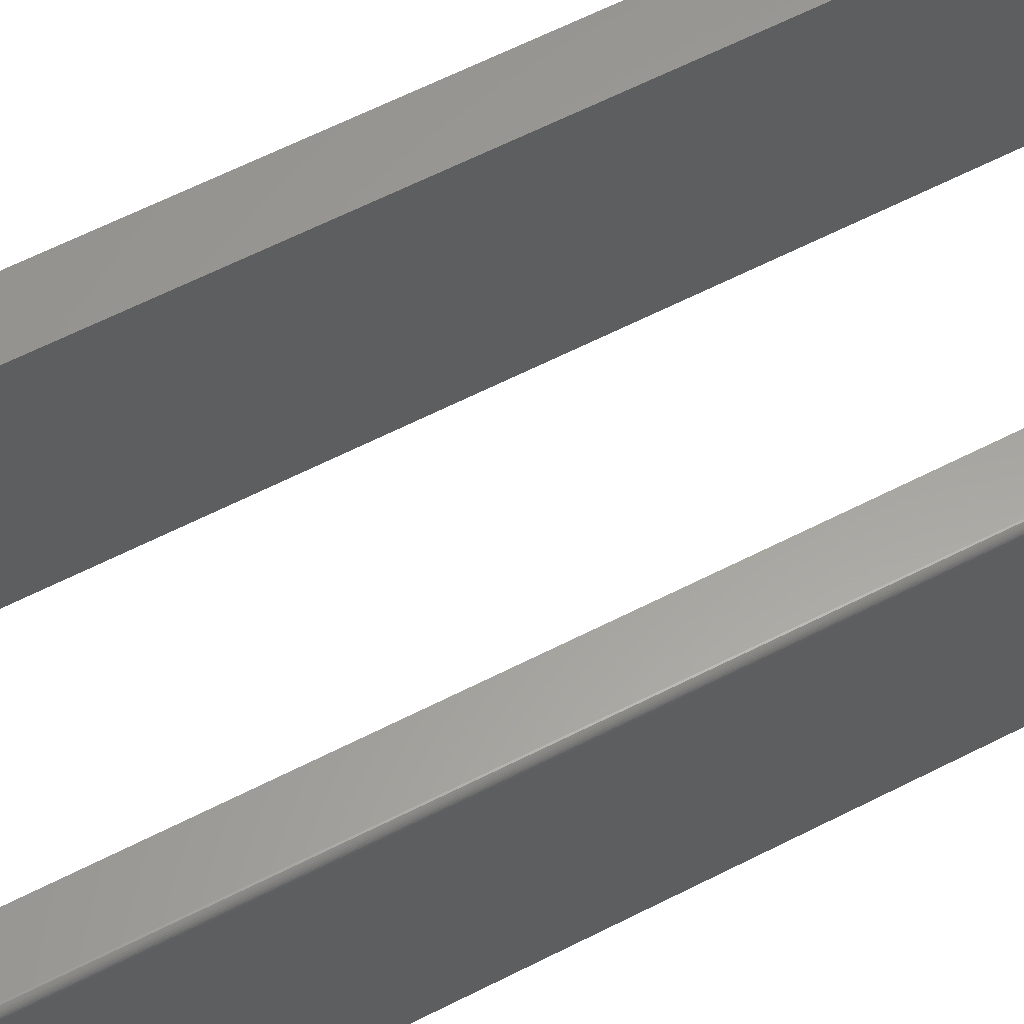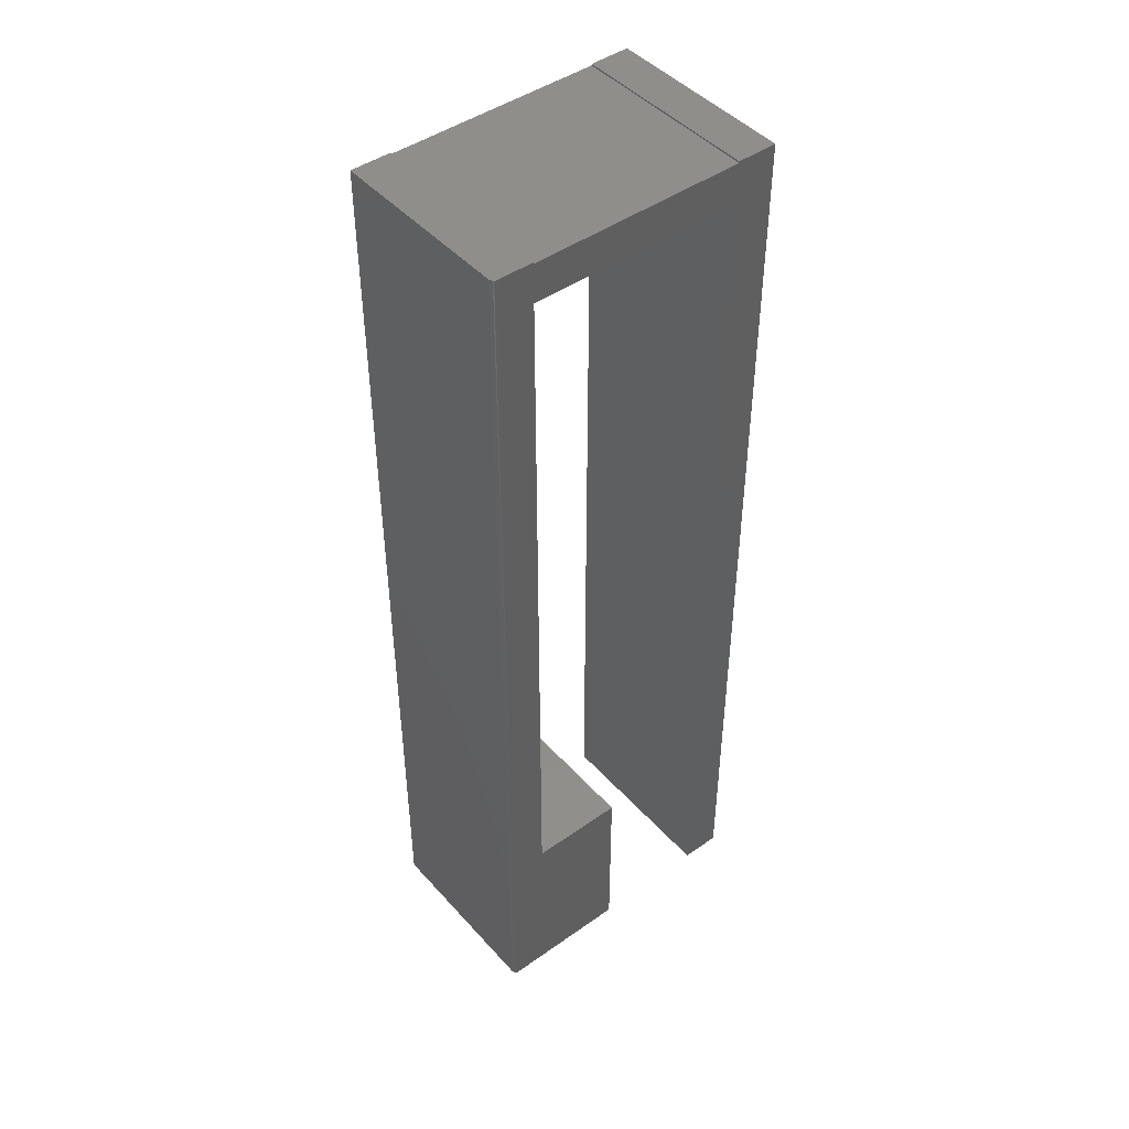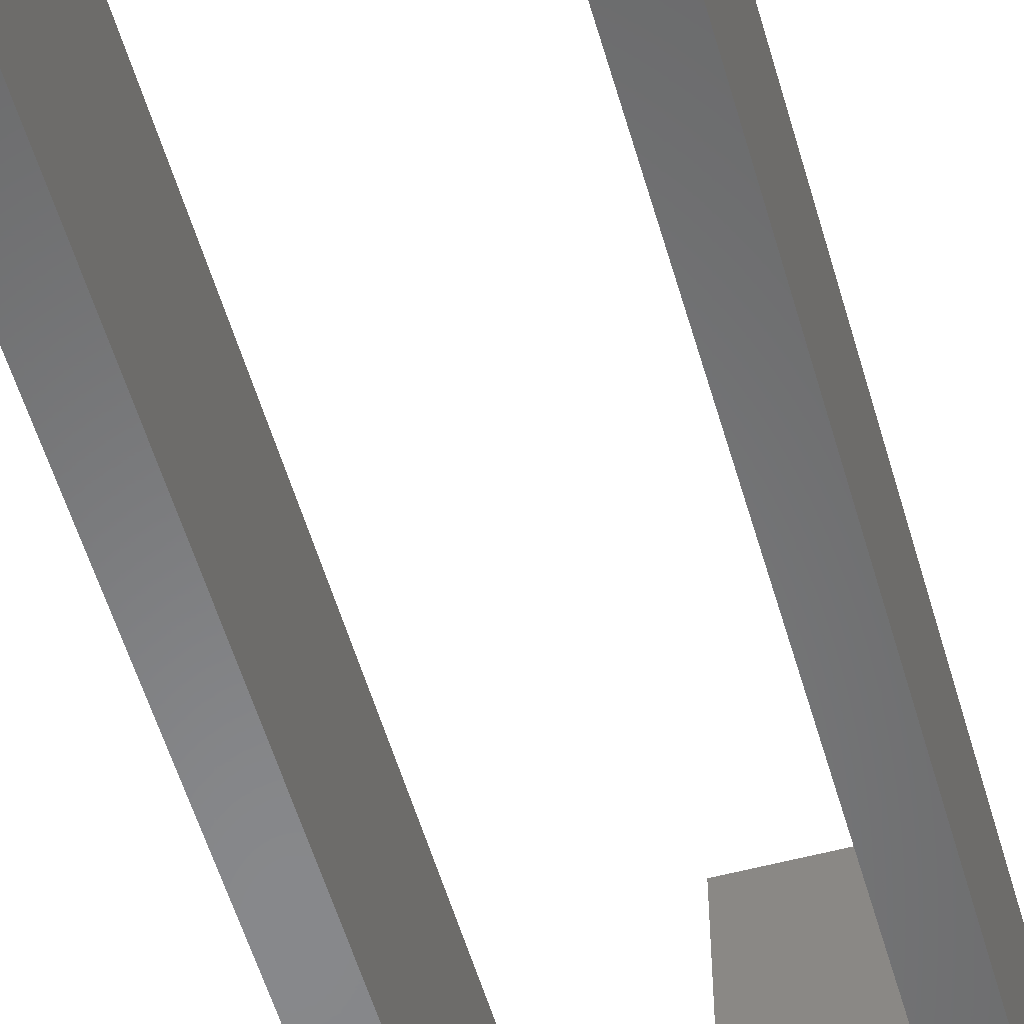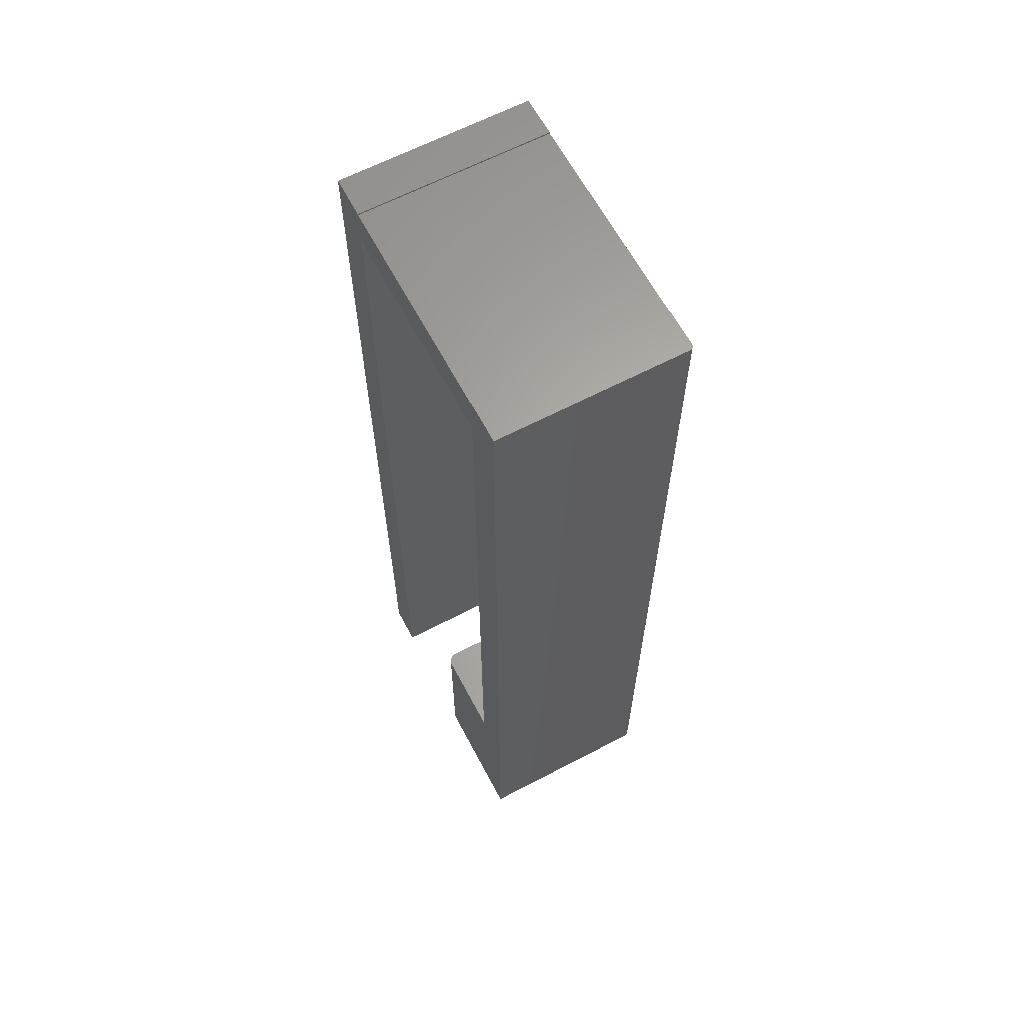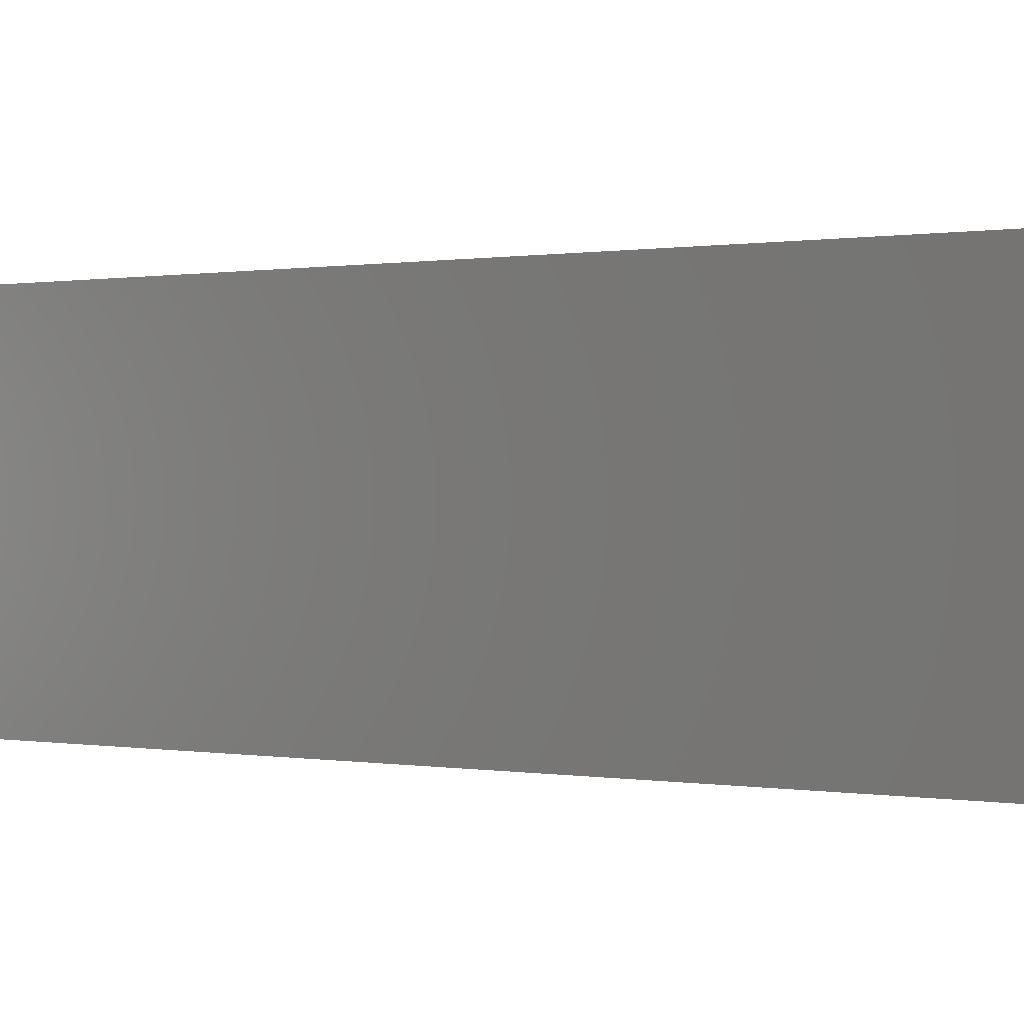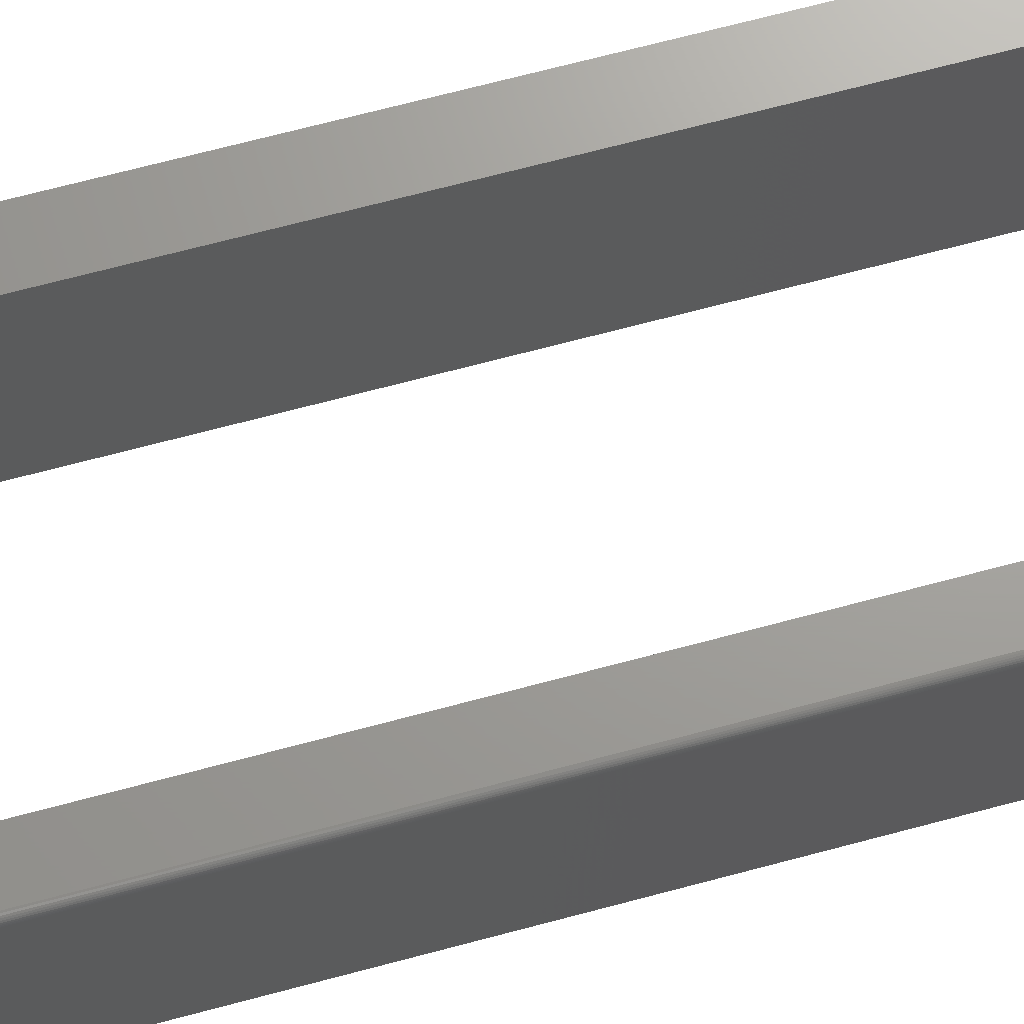
<metadata>
{"format":"stl","ext":"stl","renderer":"f3d","projection":"perspective","resolution":1024,"background":"white","views":[{"elev":60.9,"azim":-117.7,"up":"+Z"},{"elev":45.8,"azim":-39.0,"up":"+Y"},{"elev":-54.7,"azim":-164.1,"up":"+Z"},{"elev":63.5,"azim":-117.9,"up":"+Y"},{"elev":0.2,"azim":137.5,"up":"+Z"},{"elev":68.7,"azim":-105.0,"up":"+Z"}]}
</metadata>
<code>
# stl→obj: 62 verts, 120 faces
v -0.3665 0.7476 0
v -0.03125 0.7476 0
v -0.03125 0.6875 0
v -0.3665 0.6868 0
v -0.4297 0.75 0
v -0.3665 0.75 0
v 0.03191 0.75 0
v 0.03191 -0.75 0
v -0.03125 -0.75 0
v -0.03125 0.75 0
v -0.3665 -0.45 0
v -0.3665 -0.4531 0
v -0.4297 -0.75 0
v -0.2328 -0.75 0
v -0.2328 -0.4531 0
v -0.3665 0.7476 0.2969
v -0.3665 0.75 0.2969
v -0.4219 0.75 0.2969
v -0.3672 0.6875 0.2969
v -0.03125 0.6875 0.2969
v -0.03125 0.7476 0.2969
v 0.03191 0.75 0.2969
v -0.03125 0.75 0.2969
v -0.03125 -0.75 0.2969
v 0.03191 -0.75 0.2969
v -0.4219 -0.75 0.2969
v -0.3665 -0.4531 0.2969
v -0.3665 -0.45 0.2969
v -0.2172 -0.75 0.2969
v -0.2172 -0.4531 0.2969
v -0.4297 0.75 0.2891
v -0.4297 -0.75 0.2891
v -0.4295 0.75 0.2906
v -0.4291 0.75 0.2921
v -0.4284 0.75 0.2934
v -0.4274 0.75 0.2946
v -0.4262 0.75 0.2956
v -0.4249 0.75 0.2963
v -0.4234 0.75 0.2967
v -0.2298 -0.75 0.0003002
v -0.2268 -0.75 0.001189
v -0.4284 -0.75 0.2934
v -0.4262 -0.75 0.2956
v -0.4274 -0.75 0.2946
v -0.4291 -0.75 0.2921
v -0.4295 -0.75 0.2906
v -0.2172 -0.75 0.01562
v -0.4234 -0.75 0.2967
v -0.4249 -0.75 0.2963
v -0.2184 -0.75 0.009646
v -0.2175 -0.75 0.01258
v -0.2241 -0.75 0.002633
v -0.2218 -0.75 0.004576
v -0.2198 -0.75 0.006944
v -0.2298 -0.4531 0.0003002
v -0.2268 -0.4531 0.001189
v -0.2241 -0.4531 0.002633
v -0.2218 -0.4531 0.004576
v -0.2198 -0.4531 0.006944
v -0.2184 -0.4531 0.009646
v -0.2175 -0.4531 0.01258
v -0.2172 -0.4531 0.01562
f 1 2 3
f 1 3 4
f 1 4 5
f 1 5 6
f 7 8 9
f 7 9 3
f 7 3 2
f 7 2 10
f 5 4 11
f 5 11 12
f 5 12 13
f 13 12 14
f 14 12 15
f 16 17 18
f 16 18 19
f 16 19 20
f 16 20 21
f 22 23 21
f 22 21 20
f 22 20 24
f 22 24 25
f 18 26 27
f 18 27 28
f 18 28 19
f 26 29 27
f 27 29 30
f 7 10 22
f 22 10 23
f 25 8 22
f 22 8 7
f 9 8 24
f 24 8 25
f 23 10 21
f 21 10 2
f 21 2 16
f 16 2 1
f 19 4 20
f 20 4 3
f 20 3 24
f 24 3 9
f 16 1 17
f 17 1 6
f 28 11 19
f 19 11 4
f 31 5 32
f 32 5 13
f 31 6 5
f 33 34 35
f 33 35 36
f 33 36 37
f 33 37 38
f 33 38 39
f 33 39 18
f 17 6 31
f 17 31 33
f 17 33 18
f 14 40 41
f 42 43 44
f 29 43 42
f 29 42 45
f 29 45 46
f 29 46 32
f 29 32 47
f 43 29 26
f 43 26 48
f 43 48 49
f 32 13 50
f 32 50 51
f 32 51 47
f 13 14 41
f 13 41 52
f 13 52 53
f 13 53 54
f 13 54 50
f 31 32 33
f 33 32 46
f 33 46 34
f 34 46 45
f 34 45 35
f 35 45 42
f 35 42 36
f 36 42 44
f 36 44 37
f 37 44 43
f 37 43 38
f 38 43 49
f 38 49 39
f 39 49 48
f 39 48 18
f 18 48 26
f 14 15 40
f 40 15 55
f 40 55 41
f 41 55 56
f 41 56 52
f 52 56 57
f 52 57 53
f 53 57 58
f 53 58 54
f 54 58 59
f 54 59 50
f 50 59 60
f 50 60 51
f 51 60 61
f 51 61 47
f 47 61 62
f 47 62 29
f 29 62 30
f 27 12 28
f 28 12 11
f 15 12 60
f 27 30 62
f 27 62 61
f 27 61 60
f 27 60 12
f 55 15 60
f 55 60 59
f 55 59 58
f 55 58 57
f 55 57 56

</code>
